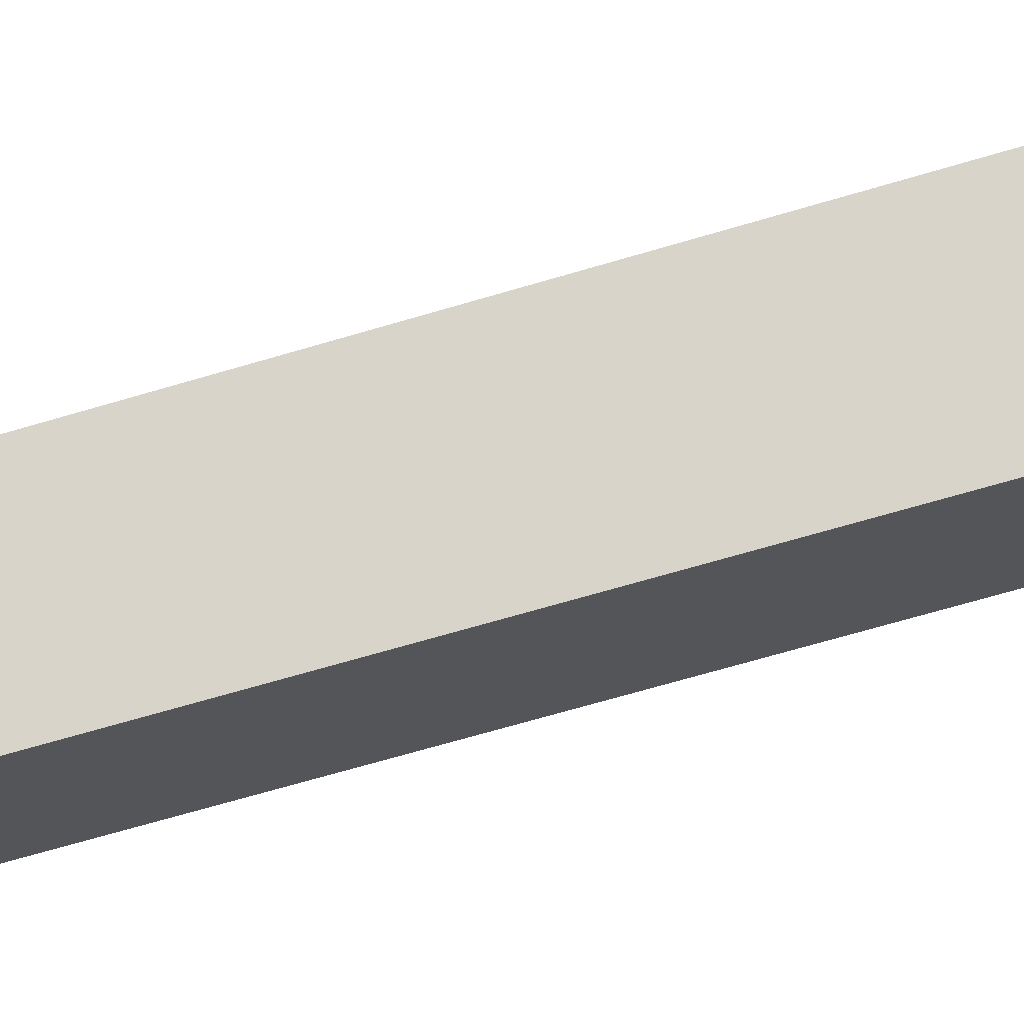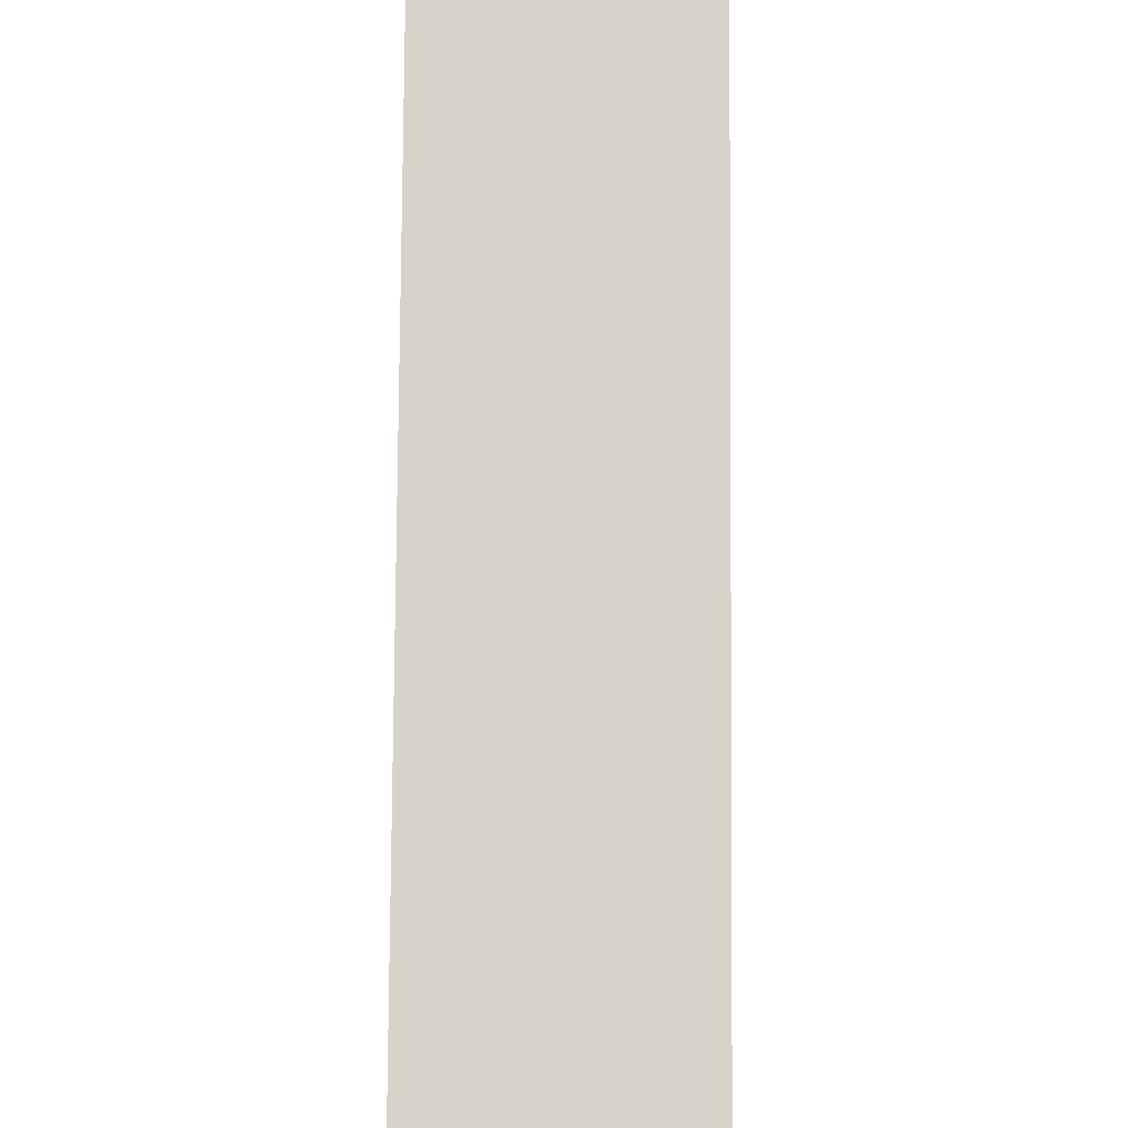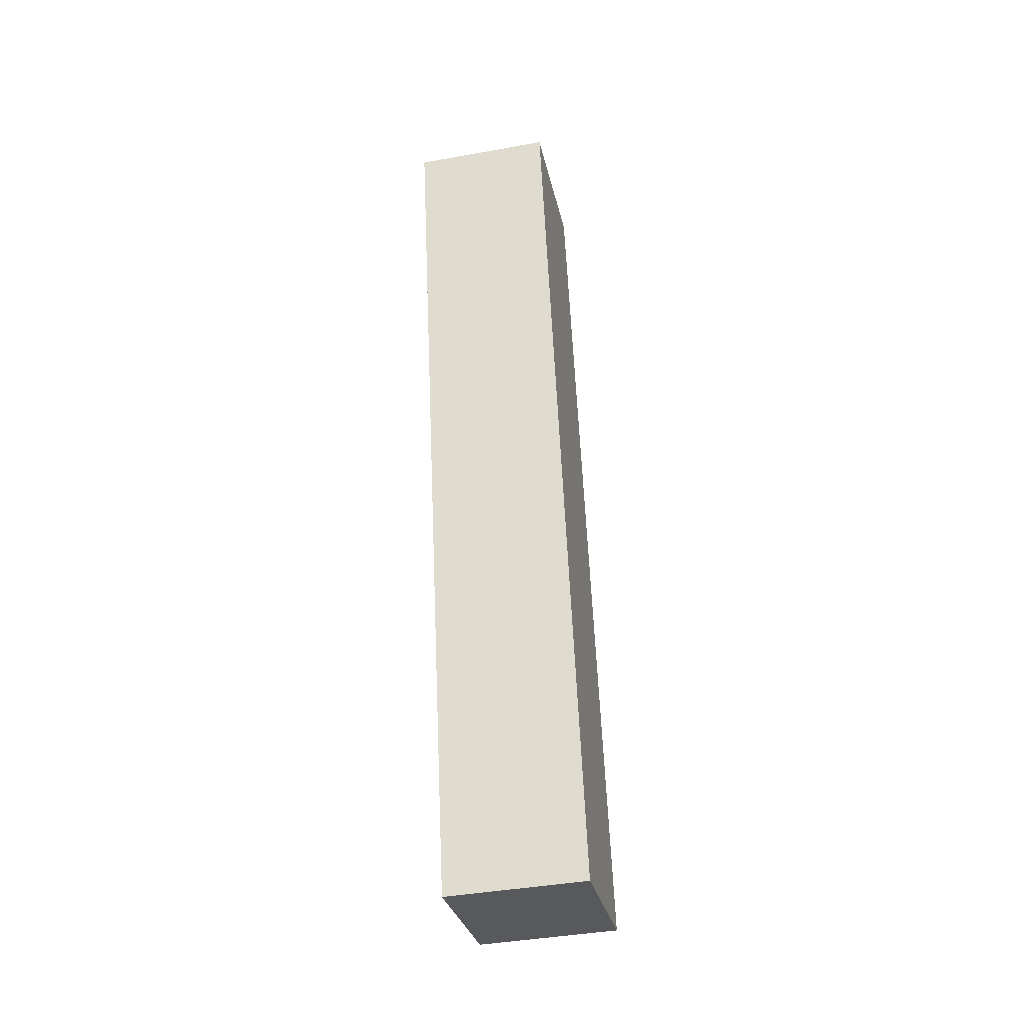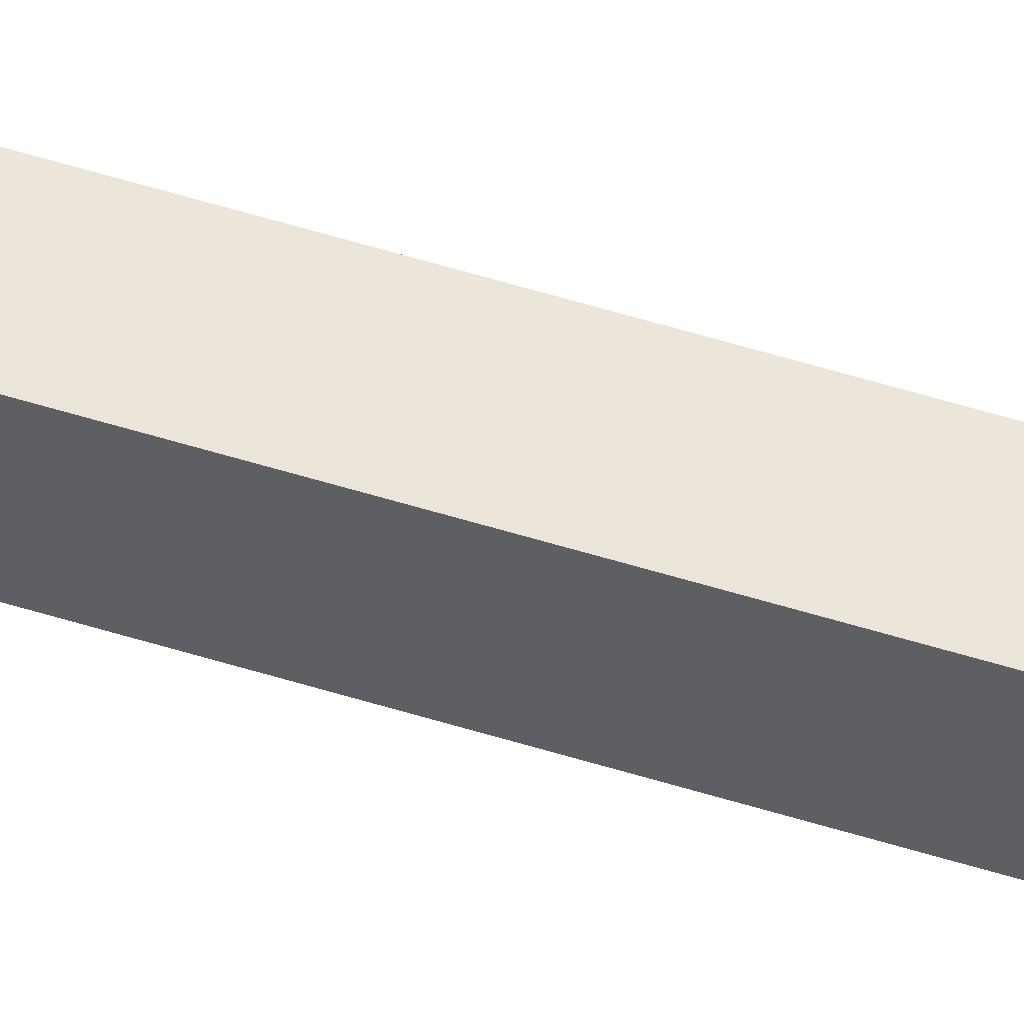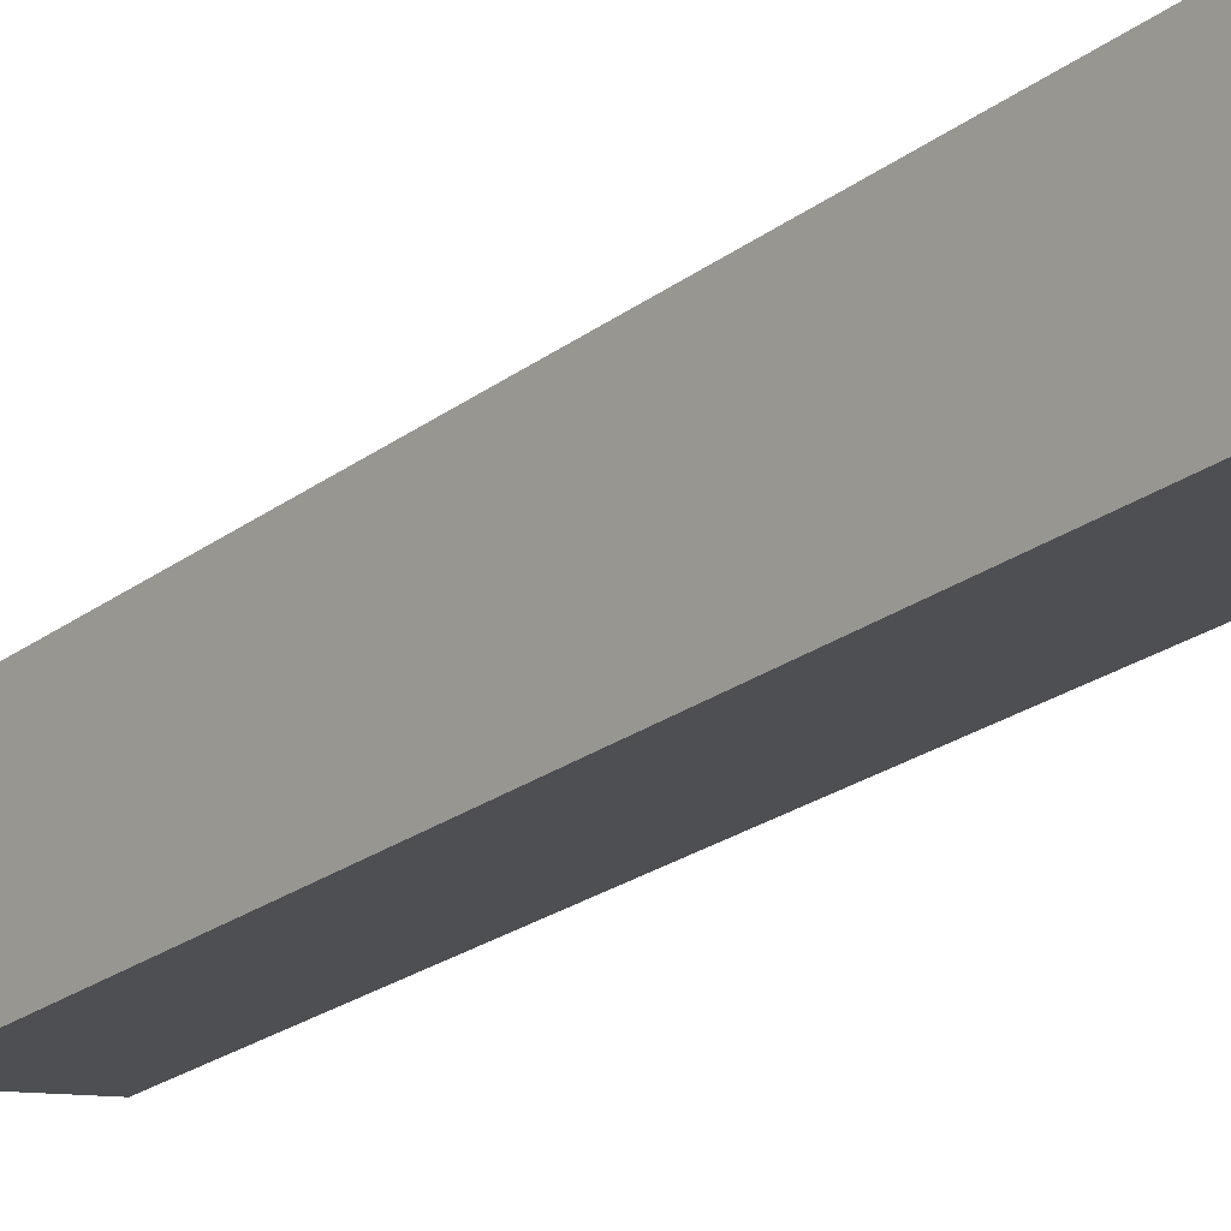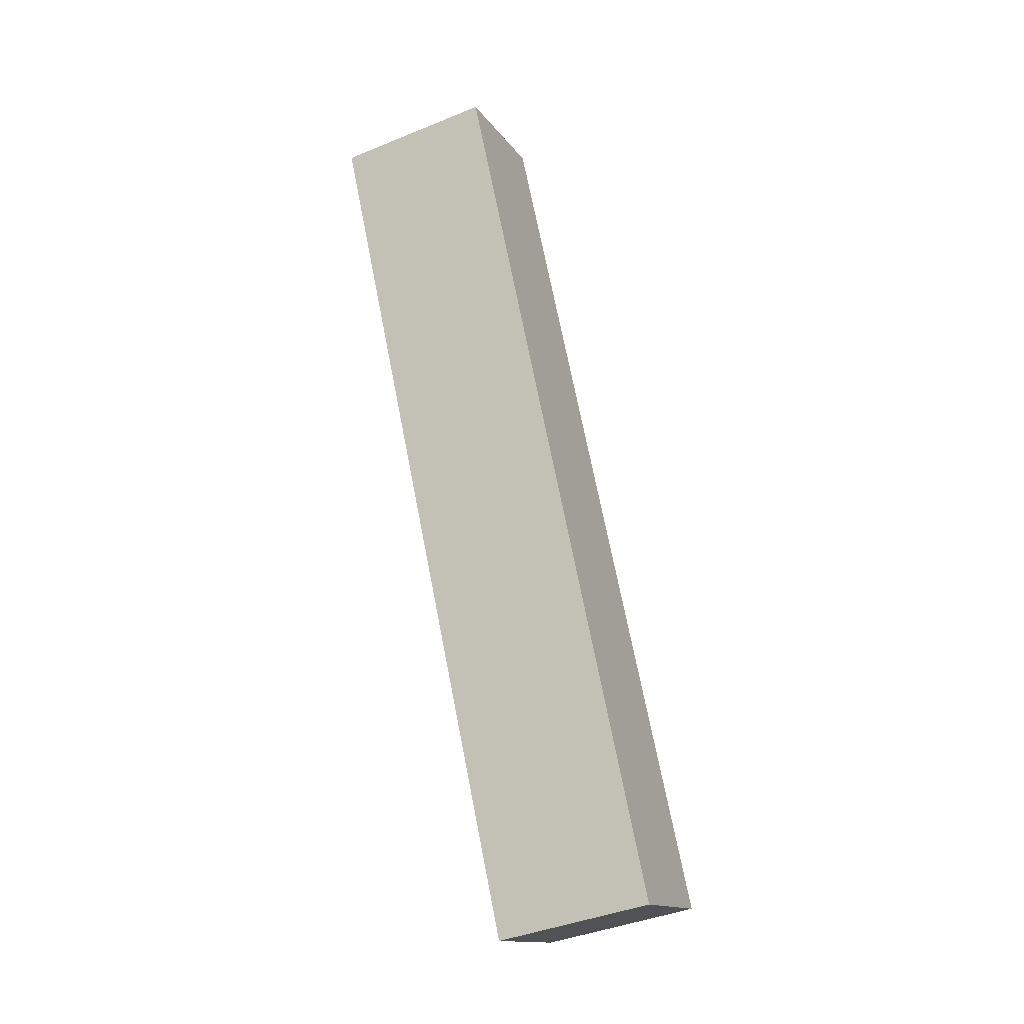
<metadata>
{"format":"obj","ext":"obj","renderer":"f3d","projection":"perspective","resolution":1024,"background":"white","views":[{"elev":-21.1,"azim":-78.5,"up":"+Y"},{"elev":64.1,"azim":-179.6,"up":"+Y"},{"elev":-42.2,"azim":-167.9,"up":"+Z"},{"elev":-43.1,"azim":80.6,"up":"+Y"},{"elev":-9.0,"azim":-41.6,"up":"+Y"},{"elev":-14.6,"azim":-67.4,"up":"+Z"}]}
</metadata>
<code>
o cuboid
v -0.01875 0.03186 0.2672
v -0.01875 0.08076 0.2568
v -0.01875 0.02229 -0.0183
v -0.01875 -0.02662 -0.007901
v 0.025 0.02229 -0.0183
v 0.025 0.08076 0.2568
v 0.025 0.03186 0.2672
v 0.025 -0.02662 -0.007901
f 1 2 3 4
f 5 6 7 8
f 6 2 1 7
f 4 3 5 8
f 3 2 6 5
f 7 1 4 8

</code>
